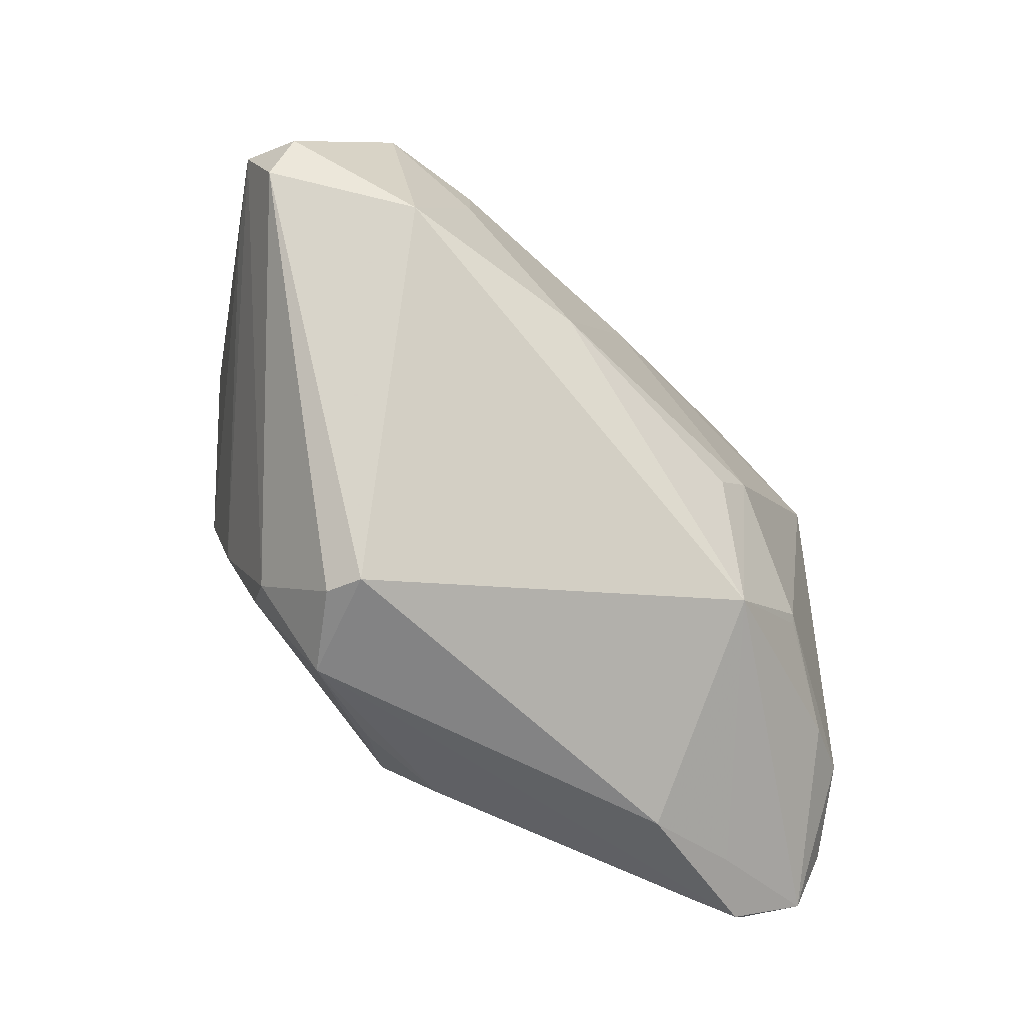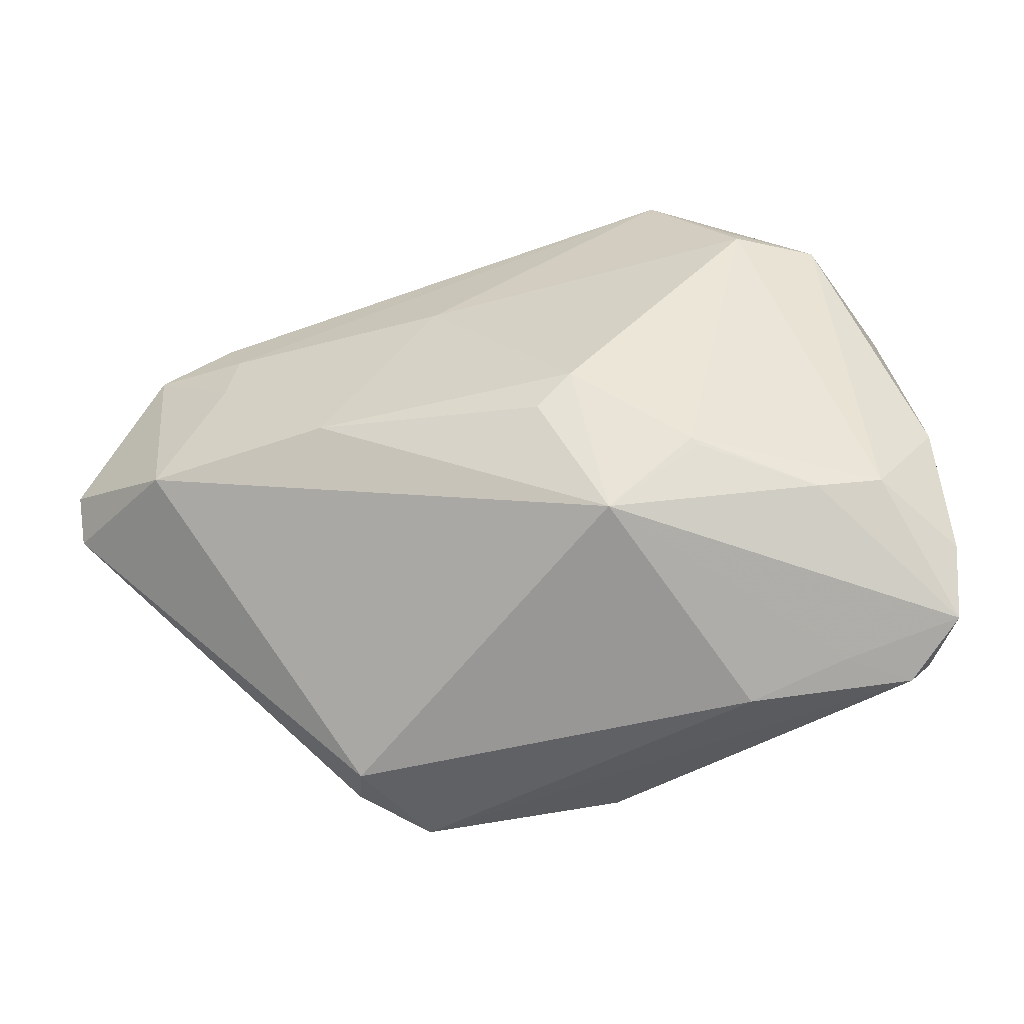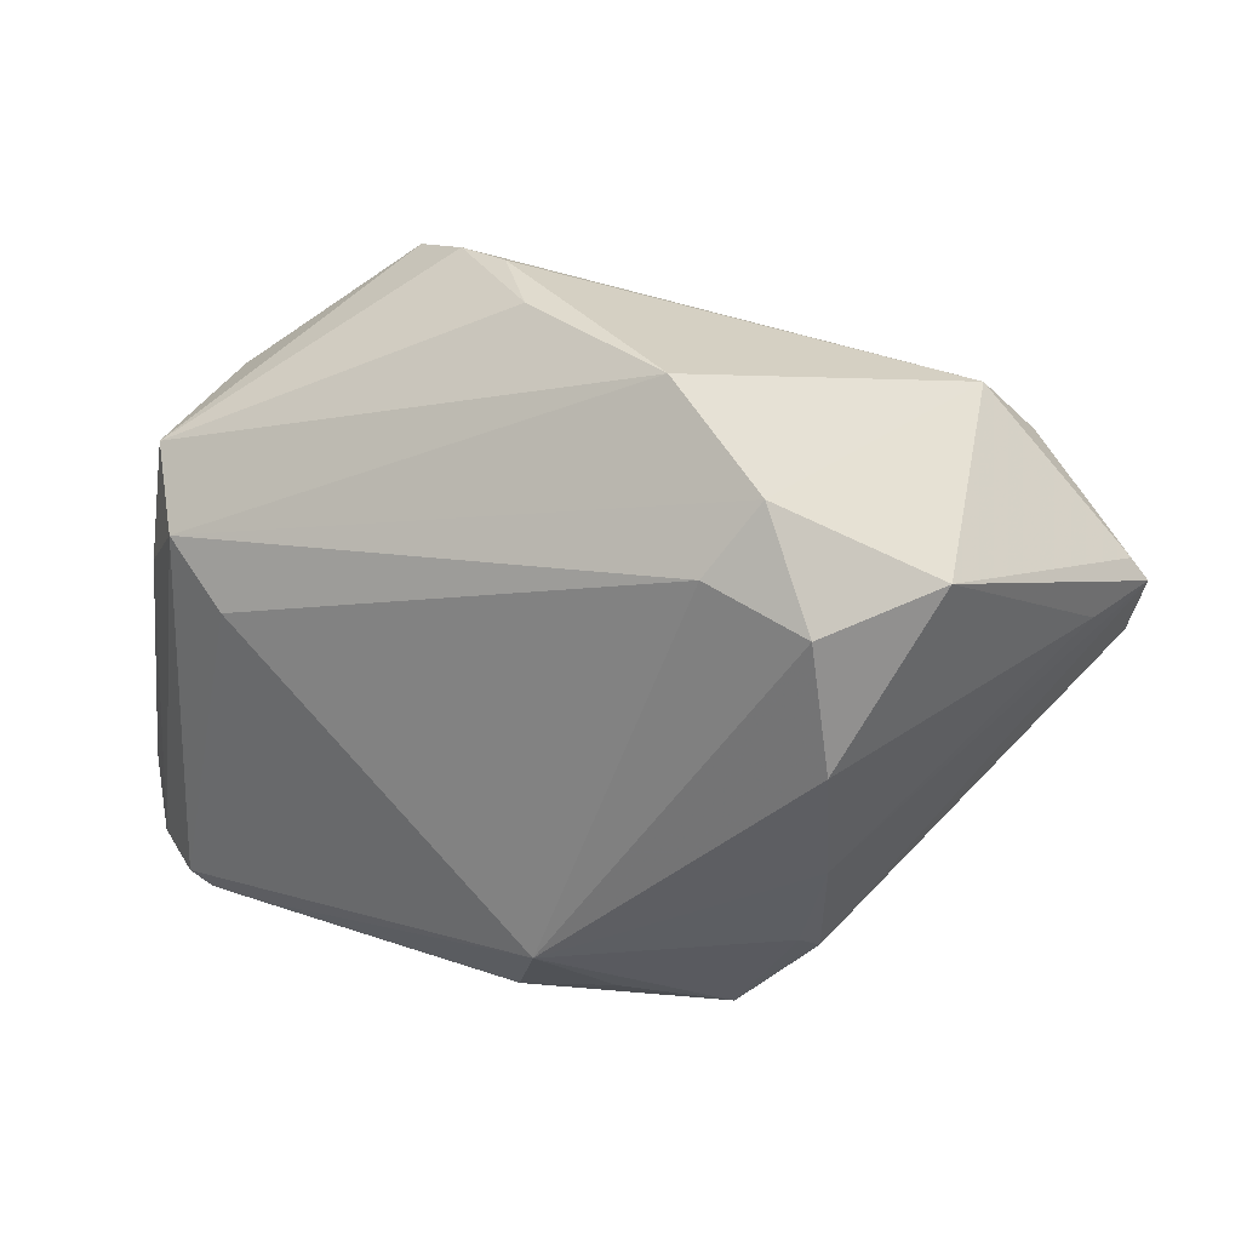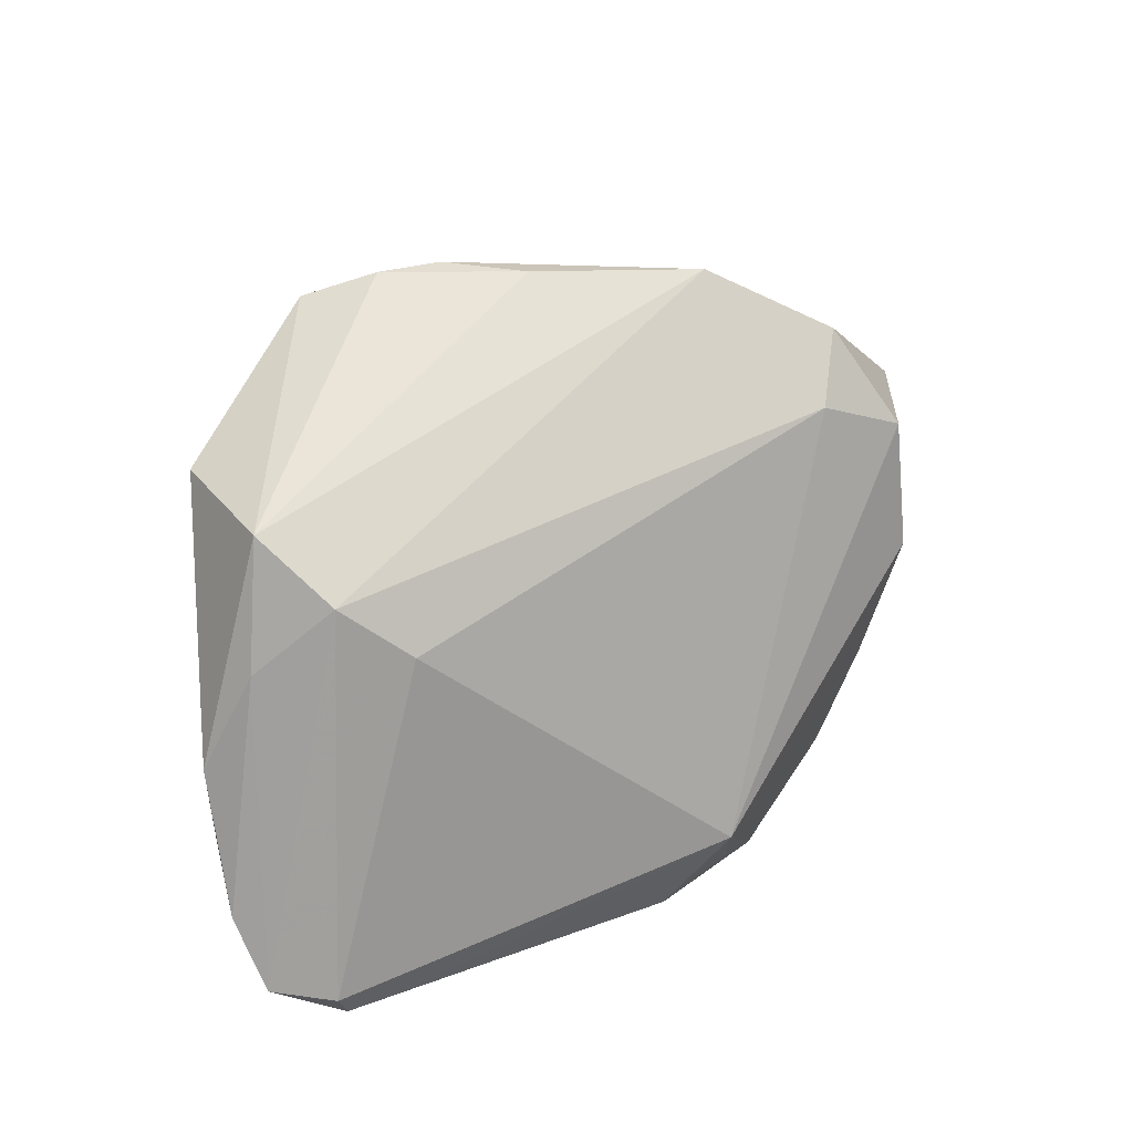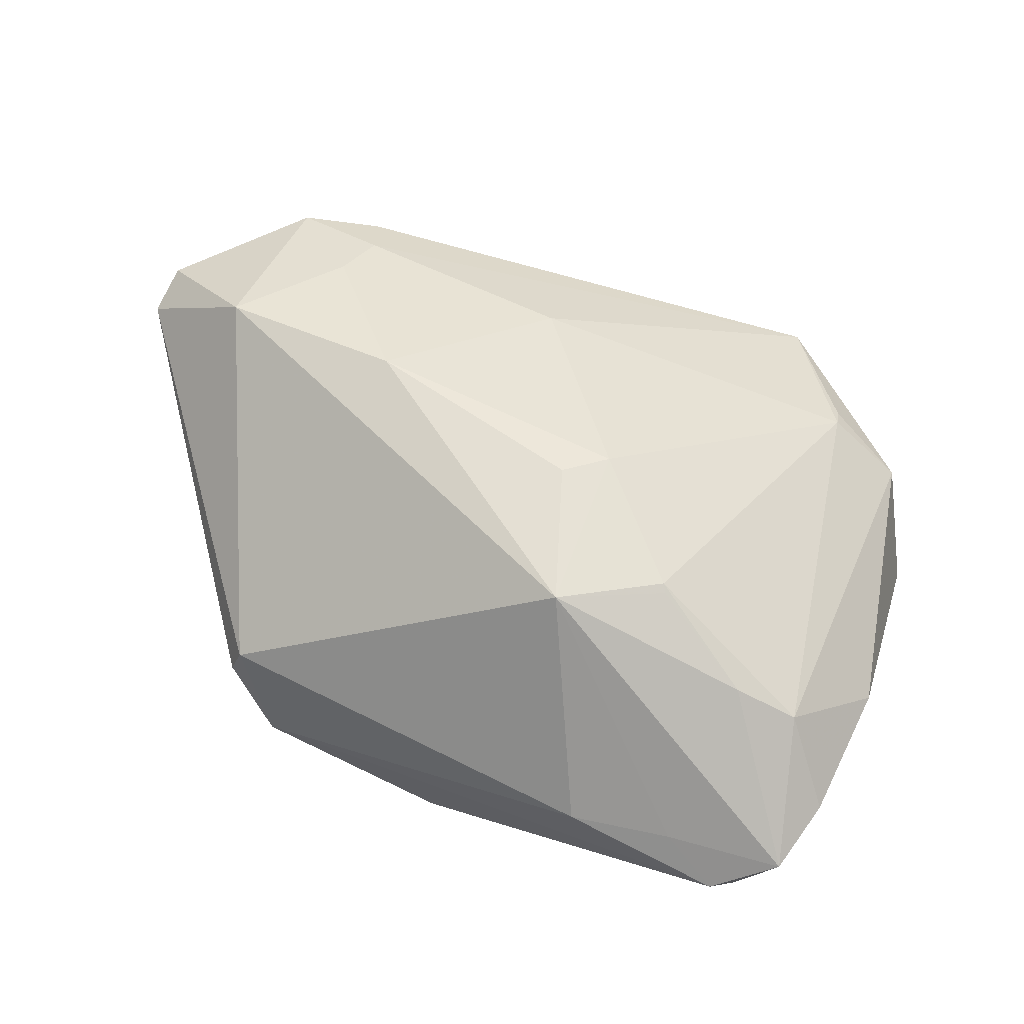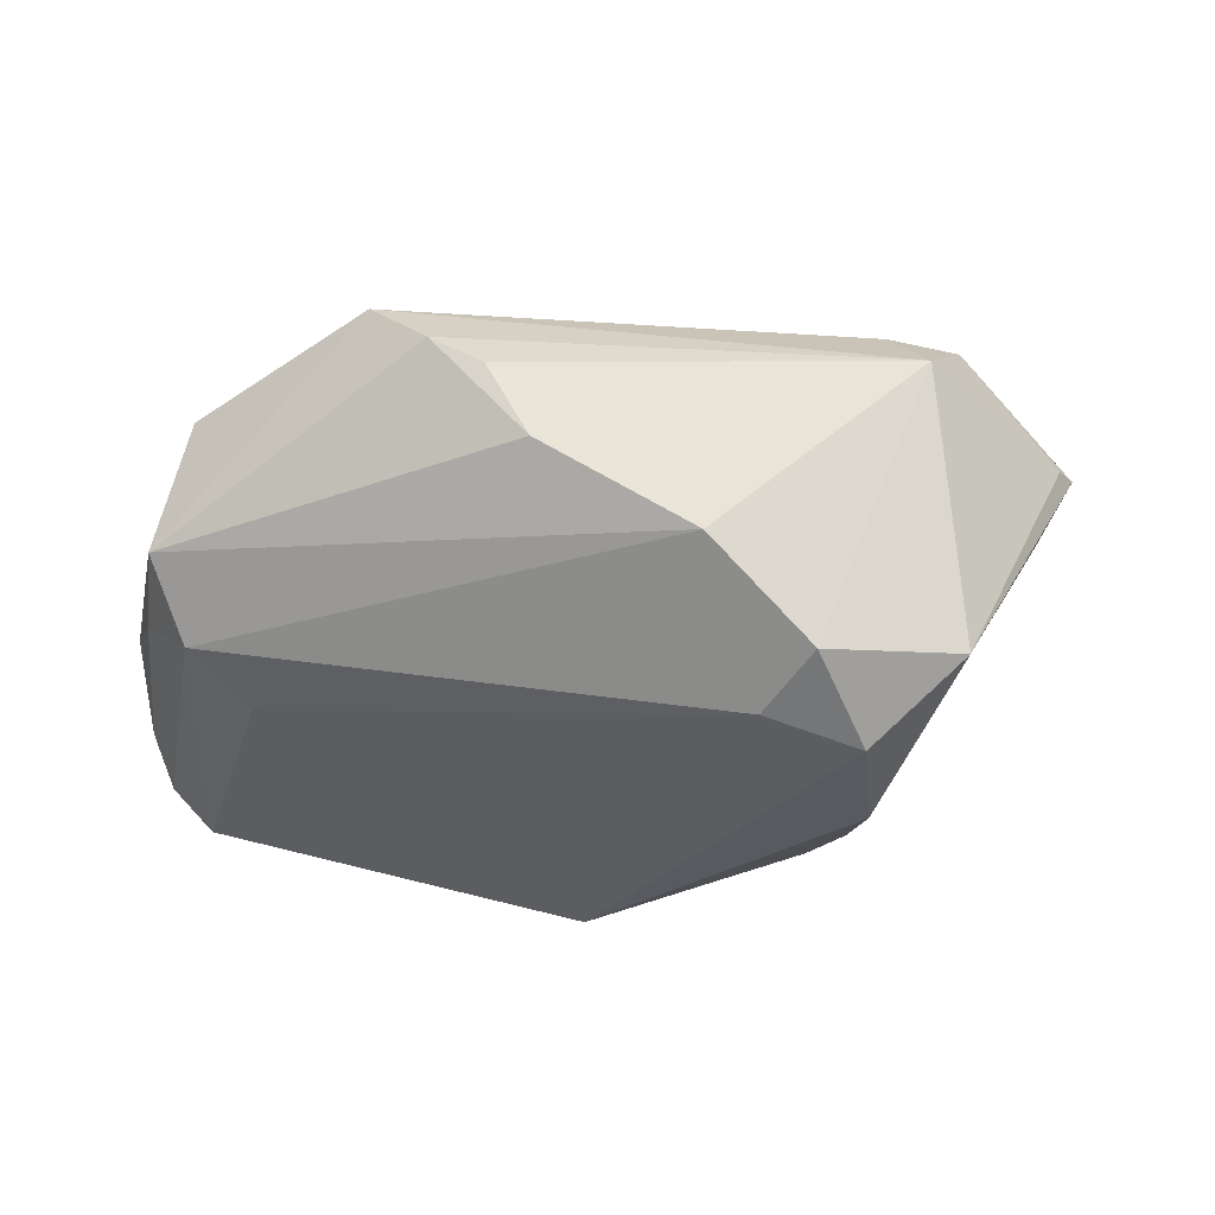
<metadata>
{"format":"obj","ext":"obj","renderer":"f3d","projection":"perspective","resolution":1024,"background":"white","views":[{"elev":-61.7,"azim":-39.2,"up":"+Y"},{"elev":-47.9,"azim":21.9,"up":"+Y"},{"elev":30.9,"azim":-164.9,"up":"+Y"},{"elev":20.1,"azim":134.5,"up":"+Y"},{"elev":45.7,"azim":27.0,"up":"+Z"},{"elev":-31.9,"azim":178.1,"up":"+Z"}]}
</metadata>
<code>
v -0.02307 -0.03859 -0.001929
v -0.002319 0.01534 0.02578
v -0.0572 0.008848 0.01629
v 0.02688 0.03809 0.01623
v -0.05664 0.00224 0.02388
v 0.01354 0.04162 0.006294
v -0.05937 0.005836 0.01685
v -0.0321 0.008659 0.02898
v -0.0313 0.01616 0.02782
v -0.05414 0.005339 0.007754
v 0.05059 -0.02062 0.006245
v -0.02265 0.03245 -0.02407
v 0.05496 -0.03324 -0.00796
v -0.01934 -0.03833 -0.01588
v -0.02904 0.02025 -0.02979
v 0.03844 0.02396 0.01748
v -0.05729 -0.002929 0.02022
v 0.05684 -0.007477 -0.0006747
v 0.05684 -0.02458 -0.004469
v 0.04773 0.02267 0.01111
v 0.01735 -0.007429 0.02652
v 0.008434 0.04114 -0.003149
v 0.004701 -0.03557 -0.02255
v 0.04338 -0.02307 0.01048
v 0.04059 -0.03633 -0.006631
v 0.04025 0.005923 -0.01779
v -0.01603 -0.007242 0.03004
v 0.000718 -0.02562 -0.02979
v -0.04404 0.01832 0.02692
v 0.02809 -0.03938 -0.00636
v 0.04777 0.01249 -0.01345
v 0.01282 -0.01217 0.02663
v -0.04115 0.02232 -0.01837
v 0.03921 0.0213 0.01839
v 0.02 0.04079 0.01033
v 0.03054 -0.01869 0.01997
v 0.05378 0.004374 -0.006053
v -0.01014 0.04016 -0.01419
v 0.04724 -0.03718 -0.01246
v -0.0386 0.02754 0.01874
v -0.02902 -0.02811 -0.01595
v -0.03088 -0.01198 -0.02394
v -0.04072 -0.006128 0.02924
v 0.01974 -0.02797 0.02104
v -0.0274 -0.0245 -0.02029
v 0.03117 -0.01949 0.01922
v 0.05185 0.01987 -0.005238
v 0.04951 -0.03444 -0.01358
v -0.006889 -0.03365 -0.02233
v -0.03134 0.004146 -0.02979
v -0.03438 0.02233 0.02592
v -0.01698 0.02436 -0.02774
v -0.02508 -0.03807 -0.006179
v 0.0405 -0.03683 -0.01421
f 47 31 38
f 38 31 12
f 12 40 38
f 51 40 29
f 12 31 52
f 52 31 26
f 26 28 52
f 22 35 47
f 47 38 22
f 12 52 15
f 15 28 50
f 15 52 28
f 42 41 7
f 50 28 42
f 44 43 1
f 49 28 23
f 5 29 7
f 43 29 5
f 27 43 44
f 37 31 47
f 37 13 31
f 44 13 24
f 35 22 6
f 6 22 38
f 6 40 35
f 6 38 40
f 47 35 4
f 4 20 47
f 2 34 4
f 4 40 51
f 35 40 4
f 10 42 7
f 50 42 10
f 33 10 7
f 33 40 12
f 50 10 33
f 12 15 33
f 33 15 50
f 41 42 45
f 45 42 28
f 8 29 43
f 43 27 8
f 8 27 2
f 21 34 2
f 2 27 21
f 13 37 19
f 44 1 30
f 23 28 54
f 54 39 23
f 48 28 26
f 13 39 48
f 48 54 28
f 39 54 48
f 26 31 48
f 31 13 48
f 34 20 16
f 16 4 34
f 20 4 16
f 3 33 7
f 40 33 3
f 7 29 3
f 3 29 40
f 17 53 1
f 17 1 43
f 43 5 17
f 17 5 7
f 7 41 17
f 41 53 17
f 14 53 41
f 41 45 14
f 28 49 14
f 14 45 28
f 14 49 23
f 1 53 14
f 14 30 1
f 23 39 14
f 39 30 14
f 51 29 9
f 29 8 9
f 9 8 2
f 9 4 51
f 2 4 9
f 32 27 44
f 44 21 32
f 32 21 27
f 36 21 44
f 34 21 36
f 11 20 34
f 11 24 13
f 13 19 11
f 34 36 11
f 11 36 24
f 25 13 44
f 44 30 25
f 25 39 13
f 25 30 39
f 44 24 46
f 46 36 44
f 24 36 46
f 20 11 18
f 18 11 19
f 47 20 18
f 18 37 47
f 18 19 37

</code>
